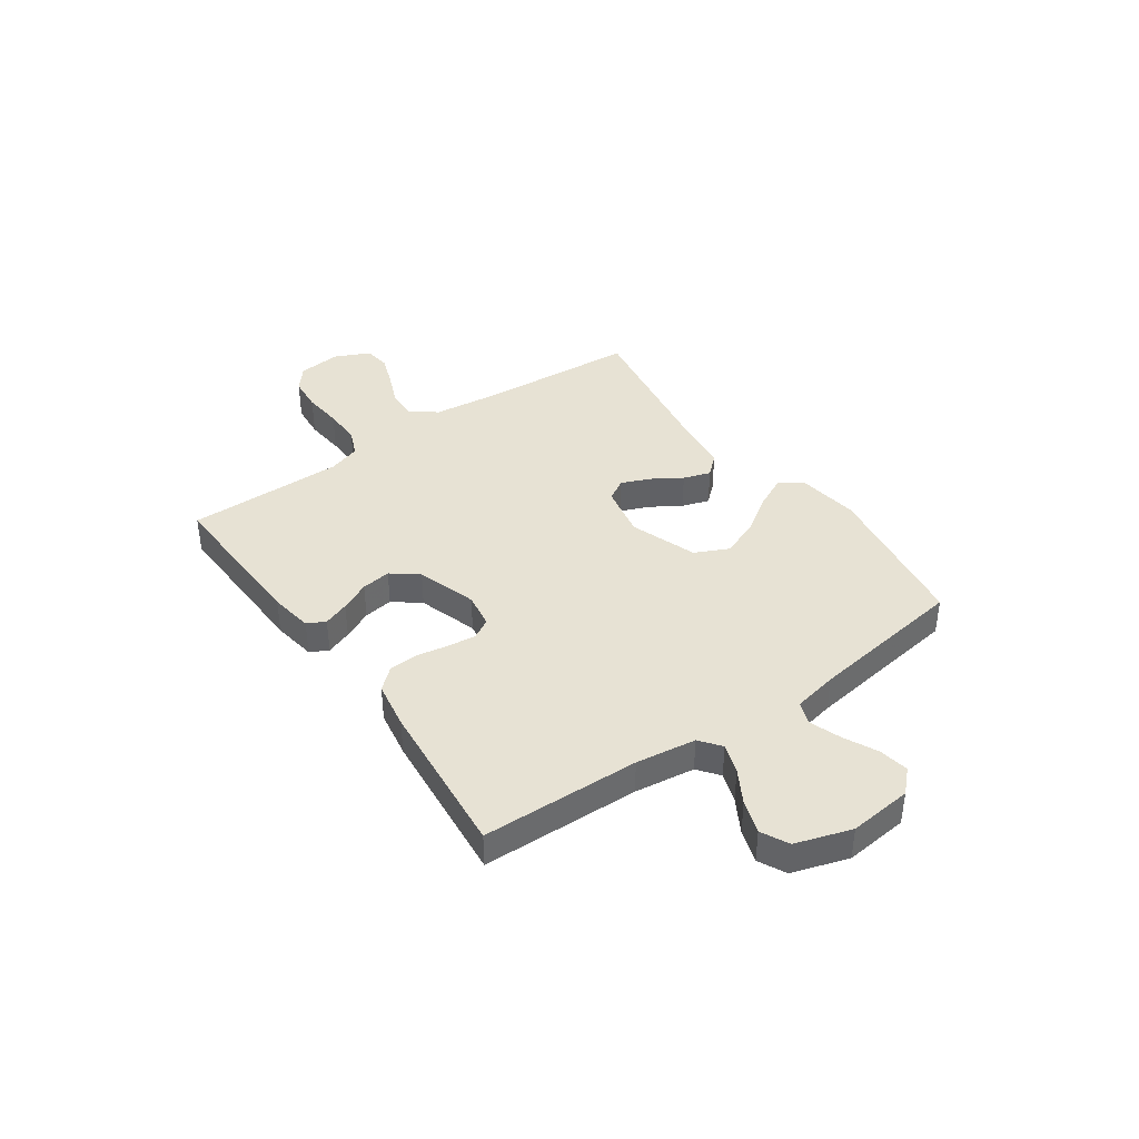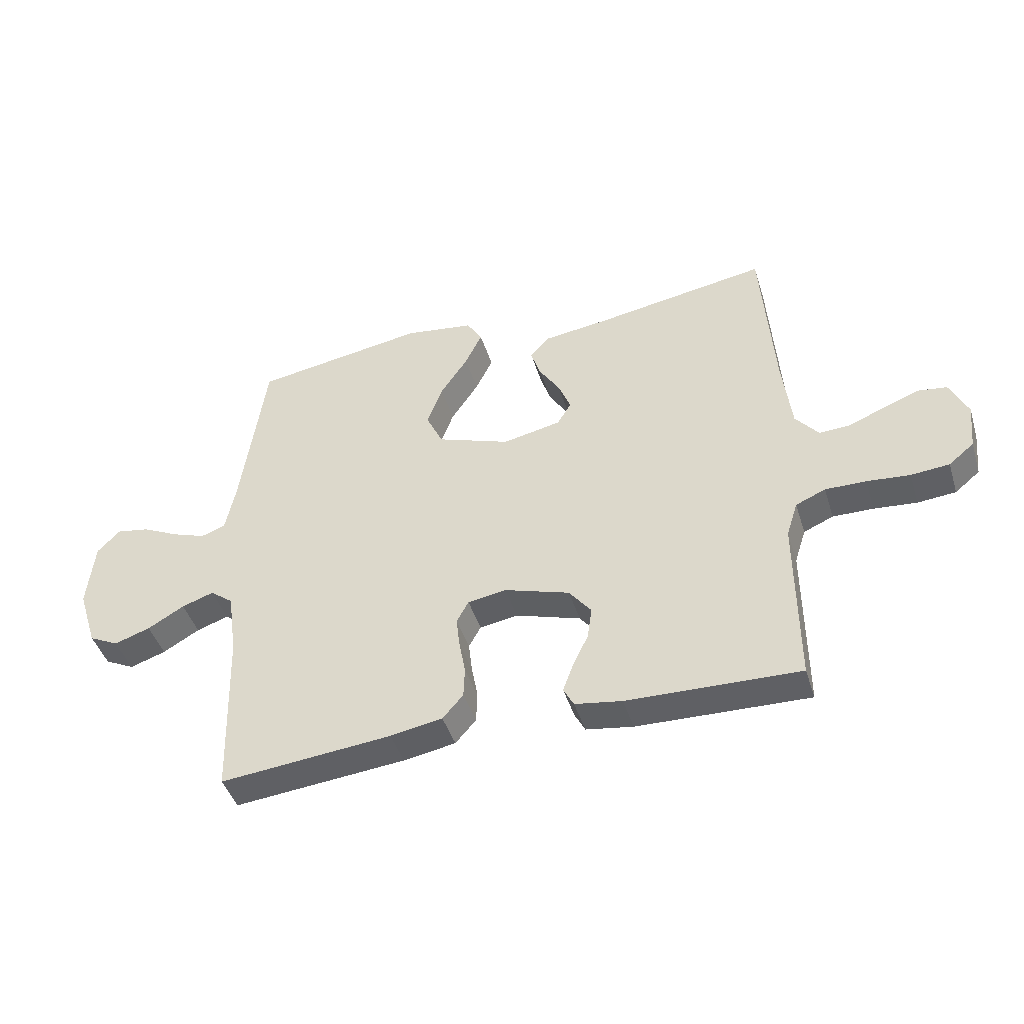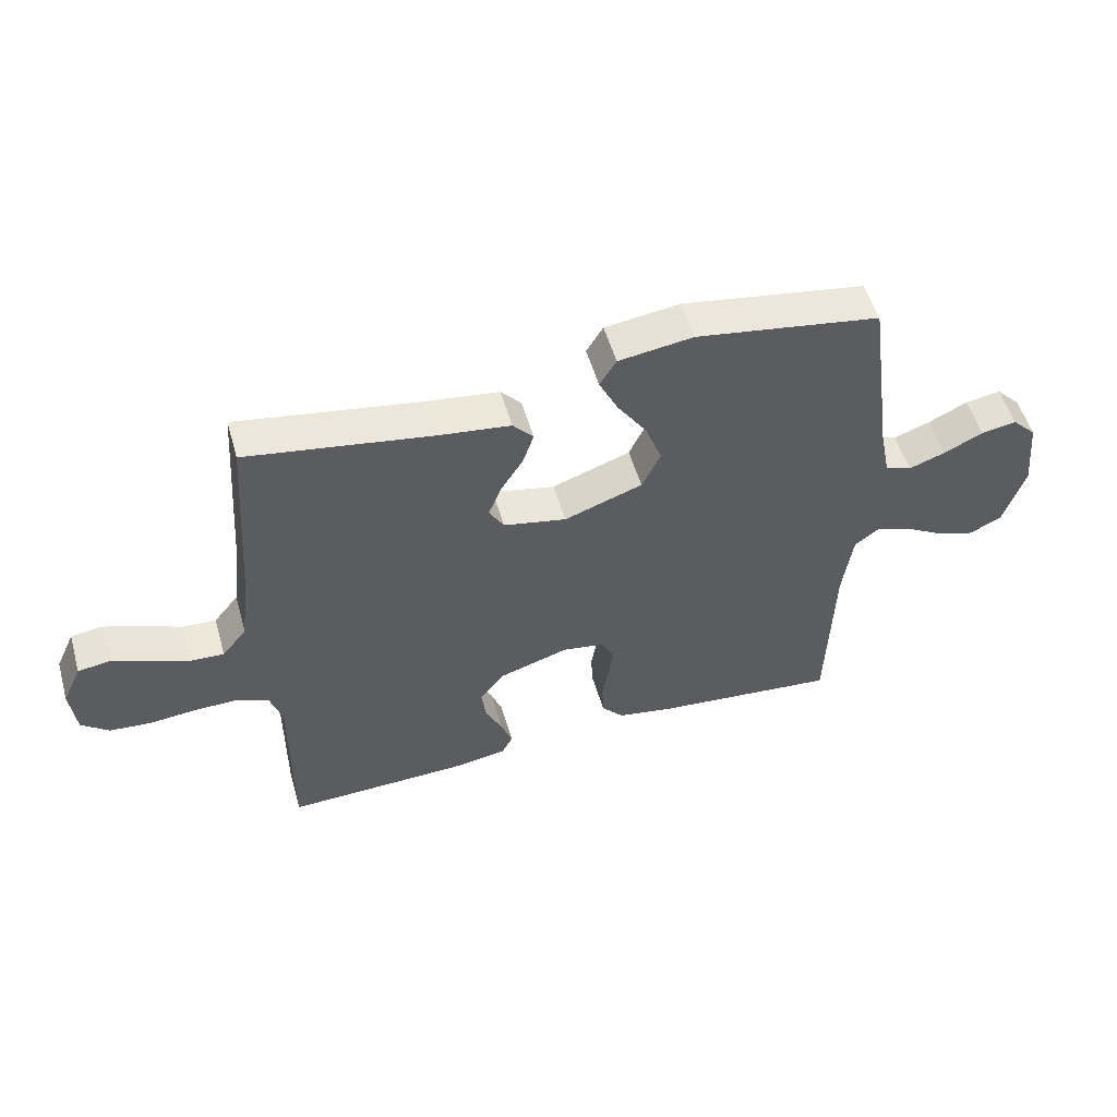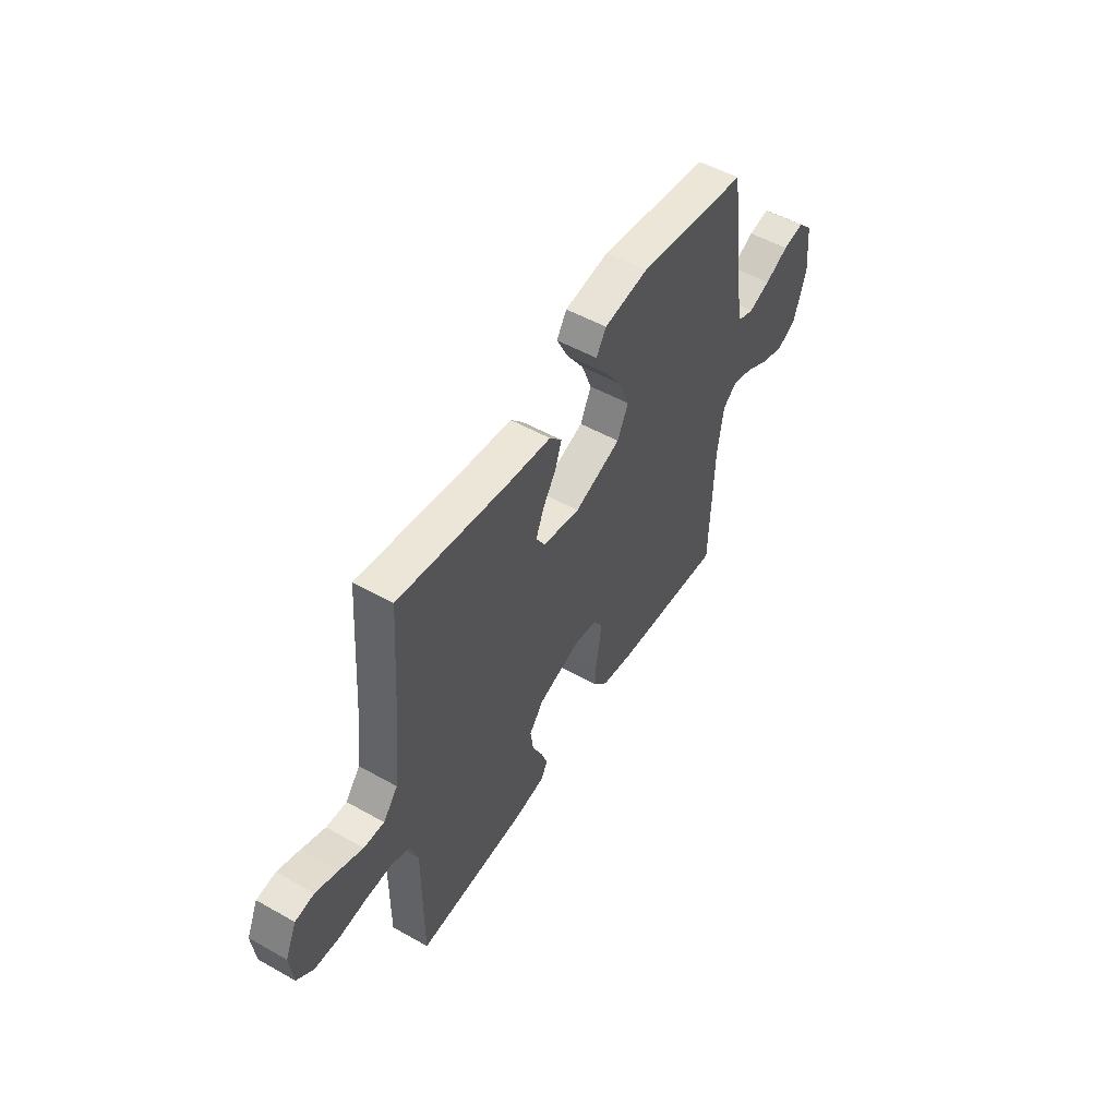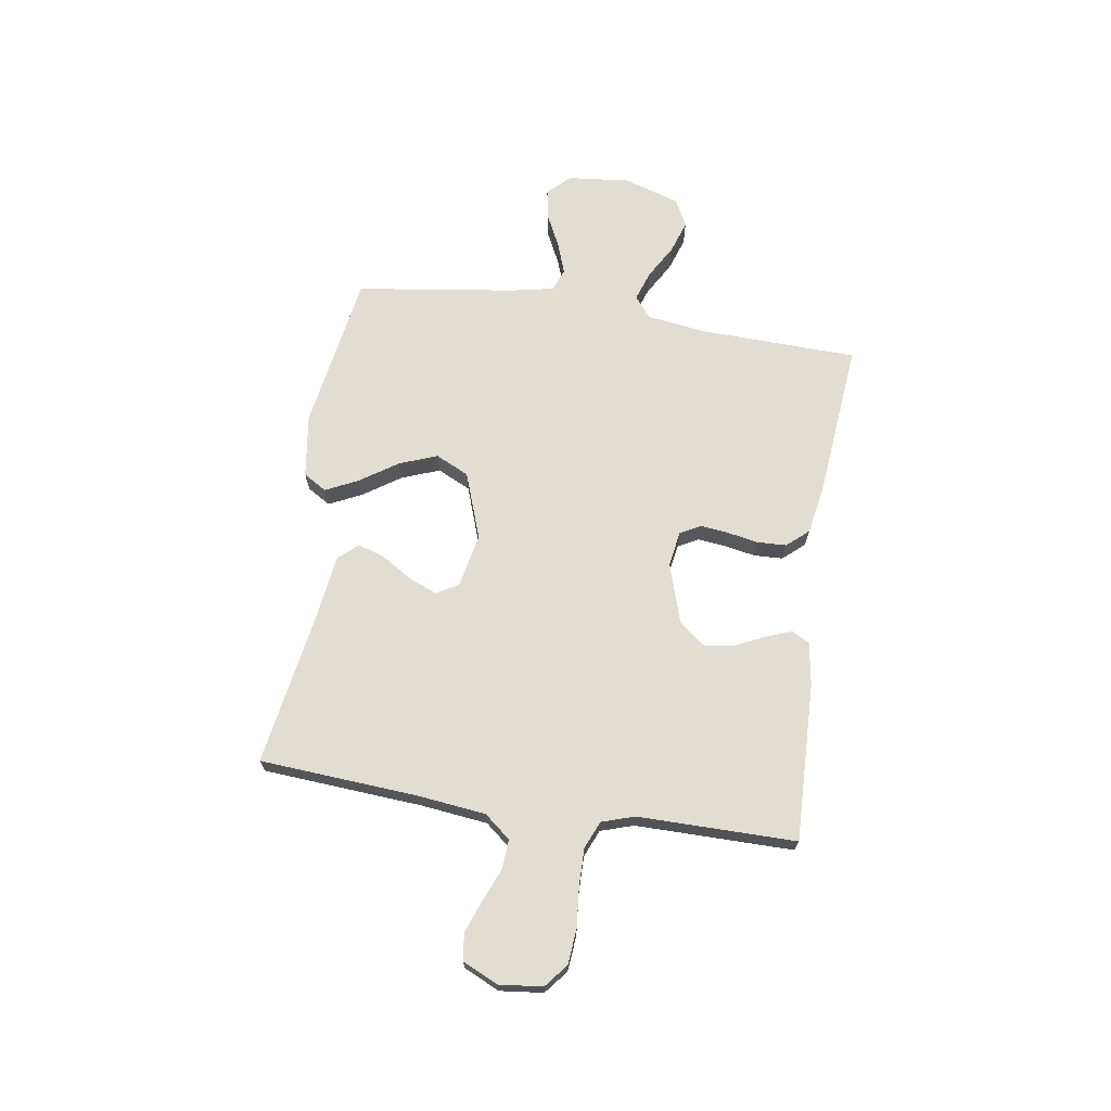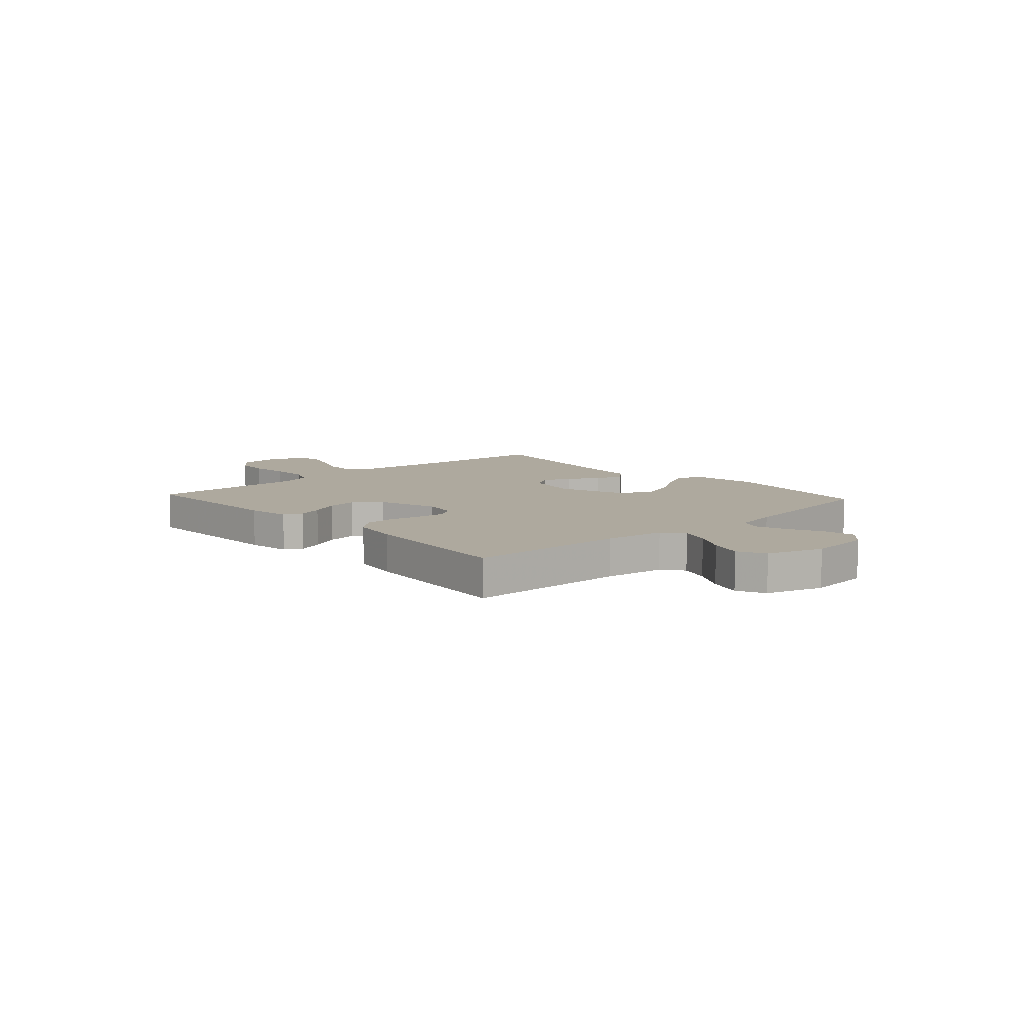
<metadata>
{"format":"obj","ext":"obj","renderer":"f3d","projection":"perspective","resolution":1024,"background":"white","views":[{"elev":39.8,"azim":-125.2,"up":"+Y"},{"elev":-44.1,"azim":17.0,"up":"+Z"},{"elev":53.3,"azim":164.0,"up":"+Z"},{"elev":52.4,"azim":121.2,"up":"+Z"},{"elev":68.6,"azim":98.7,"up":"+Y"},{"elev":9.0,"azim":-132.3,"up":"+Y"}]}
</metadata>
<code>
v 0.5 0.07 0.5
v 0.521 0.07 0.2
v 0.536 0.07 0.071
v 0.576 0.07 0.022
v 0.631 0.07 0.025
v 0.694 0.07 0.051
v 0.755 0.07 0.074
v 0.806 0.07 0.067
v 0.837 0.07 0
v 0.828 0.07 -0.082
v 0.784 0.07 -0.118
v 0.717 0.07 -0.124
v 0.642 0.07 -0.117
v 0.571 0.07 -0.116
v 0.519 0.07 -0.138
v 0.499 0.07 -0.2
v 0.5 0.07 -0.5
v 0.2 0.07 -0.491
v 0.118 0.07 -0.478
v 0.1 0.07 -0.444
v 0.118 0.07 -0.395
v 0.145 0.07 -0.339
v 0.153 0.07 -0.283
v 0.114 0.07 -0.233
v 0 0.07 -0.197
v -0.067 0.07 -0.208
v -0.088 0.07 -0.246
v -0.082 0.07 -0.299
v -0.071 0.07 -0.359
v -0.073 0.07 -0.414
v -0.109 0.07 -0.455
v -0.2 0.07 -0.471
v -0.5 0.07 -0.5
v -0.509 0.07 -0.2
v -0.525 0.07 -0.086
v -0.565 0.07 -0.055
v -0.621 0.07 -0.074
v -0.685 0.07 -0.111
v -0.748 0.07 -0.132
v -0.8 0.07 -0.106
v -0.834 0.07 0
v -0.822 0.07 0.12
v -0.782 0.07 0.161
v -0.725 0.07 0.151
v -0.661 0.07 0.12
v -0.602 0.07 0.099
v -0.559 0.07 0.115
v -0.542 0.07 0.2
v -0.5 0.07 0.5
v -0.2 0.07 0.548
v -0.079 0.07 0.531
v -0.052 0.07 0.487
v -0.082 0.07 0.425
v -0.13 0.07 0.354
v -0.157 0.07 0.282
v -0.127 0.07 0.219
v 0 0.07 0.174
v 0.102 0.07 0.195
v 0.126 0.07 0.236
v 0.104 0.07 0.29
v 0.068 0.07 0.347
v 0.051 0.07 0.399
v 0.084 0.07 0.436
v 0.2 0.07 0.451
v 0.5 0 0.5
v 0.521 0 0.2
v 0.536 0 0.071
v 0.576 0 0.022
v 0.631 0 0.025
v 0.694 0 0.051
v 0.755 0 0.074
v 0.806 0 0.067
v 0.837 0 0
v 0.828 0 -0.082
v 0.784 0 -0.118
v 0.717 0 -0.124
v 0.642 0 -0.117
v 0.571 0 -0.116
v 0.519 0 -0.138
v 0.499 0 -0.2
v 0.5 0 -0.5
v 0.2 0 -0.491
v 0.118 0 -0.478
v 0.1 0 -0.444
v 0.118 0 -0.395
v 0.145 0 -0.339
v 0.153 0 -0.283
v 0.114 0 -0.233
v 0 0 -0.197
v -0.067 0 -0.208
v -0.088 0 -0.246
v -0.082 0 -0.299
v -0.071 0 -0.359
v -0.073 0 -0.414
v -0.109 0 -0.455
v -0.2 0 -0.471
v -0.5 0 -0.5
v -0.509 0 -0.2
v -0.525 0 -0.086
v -0.565 0 -0.055
v -0.621 0 -0.074
v -0.685 0 -0.111
v -0.748 0 -0.132
v -0.8 0 -0.106
v -0.834 0 0
v -0.822 0 0.12
v -0.782 0 0.161
v -0.725 0 0.151
v -0.661 0 0.12
v -0.602 0 0.099
v -0.559 0 0.115
v -0.542 0 0.2
v -0.5 0 0.5
v -0.2 0 0.548
v -0.079 0 0.531
v -0.052 0 0.487
v -0.082 0 0.425
v -0.13 0 0.354
v -0.157 0 0.282
v -0.127 0 0.219
v 0 0 0.174
v 0.102 0 0.195
v 0.126 0 0.236
v 0.104 0 0.29
v 0.068 0 0.347
v 0.051 0 0.399
v 0.084 0 0.436
v 0.2 0 0.451
f 61 62 63 64
f 60 61 64 1
f 59 60 1 2
f 58 59 2 3
f 57 58 3 4
f 51 52 53 54
f 51 54 55
f 48 49 50 51
f 47 48 51 55
f 42 43 44 45
f 42 45 46
f 41 42 46
f 40 41 46 47
f 37 38 39 40
f 36 37 40 47
f 31 32 33 34
f 31 34 35
f 28 29 30 31
f 27 28 31 35
f 26 27 35 36
f 19 20 21 22
f 17 18 19 22
f 16 17 22 23
f 15 16 23 24
f 10 11 12 13
f 10 13 14
f 9 10 14
f 5 6 7 8
f 5 8 9 14
f 36 47 55 56
f 25 26 36 56
f 25 56 57
f 24 25 57 4
f 14 15 24
f 4 5 14 24
f 128 127 126 125
f 65 128 125 124
f 66 65 124 123
f 67 66 123 122
f 68 67 122 121
f 118 117 116 115
f 119 118 115
f 115 114 113 112
f 119 115 112 111
f 109 108 107 106
f 110 109 106
f 110 106 105
f 111 110 105 104
f 104 103 102 101
f 111 104 101 100
f 98 97 96 95
f 99 98 95
f 95 94 93 92
f 99 95 92 91
f 100 99 91 90
f 86 85 84 83
f 86 83 82 81
f 87 86 81 80
f 88 87 80 79
f 77 76 75 74
f 78 77 74
f 78 74 73
f 72 71 70 69
f 78 73 72 69
f 120 119 111 100
f 120 100 90 89
f 121 120 89
f 68 121 89 88
f 88 79 78
f 88 78 69 68
f 1 65 66 2
f 2 66 67 3
f 3 67 68 4
f 4 68 69 5
f 5 69 70 6
f 6 70 71 7
f 7 71 72 8
f 8 72 73 9
f 9 73 74 10
f 10 74 75 11
f 11 75 76 12
f 12 76 77 13
f 13 77 78 14
f 14 78 79 15
f 15 79 80 16
f 16 80 81 17
f 17 81 82 18
f 18 82 83 19
f 19 83 84 20
f 20 84 85 21
f 21 85 86 22
f 22 86 87 23
f 23 87 88 24
f 24 88 89 25
f 25 89 90 26
f 26 90 91 27
f 27 91 92 28
f 28 92 93 29
f 29 93 94 30
f 30 94 95 31
f 31 95 96 32
f 32 96 97 33
f 33 97 98 34
f 34 98 99 35
f 35 99 100 36
f 36 100 101 37
f 37 101 102 38
f 38 102 103 39
f 39 103 104 40
f 40 104 105 41
f 41 105 106 42
f 42 106 107 43
f 43 107 108 44
f 44 108 109 45
f 45 109 110 46
f 46 110 111 47
f 47 111 112 48
f 48 112 113 49
f 49 113 114 50
f 50 114 115 51
f 51 115 116 52
f 52 116 117 53
f 53 117 118 54
f 54 118 119 55
f 55 119 120 56
f 56 120 121 57
f 57 121 122 58
f 58 122 123 59
f 59 123 124 60
f 60 124 125 61
f 61 125 126 62
f 62 126 127 63
f 63 127 128 64
f 64 128 65 1

</code>
